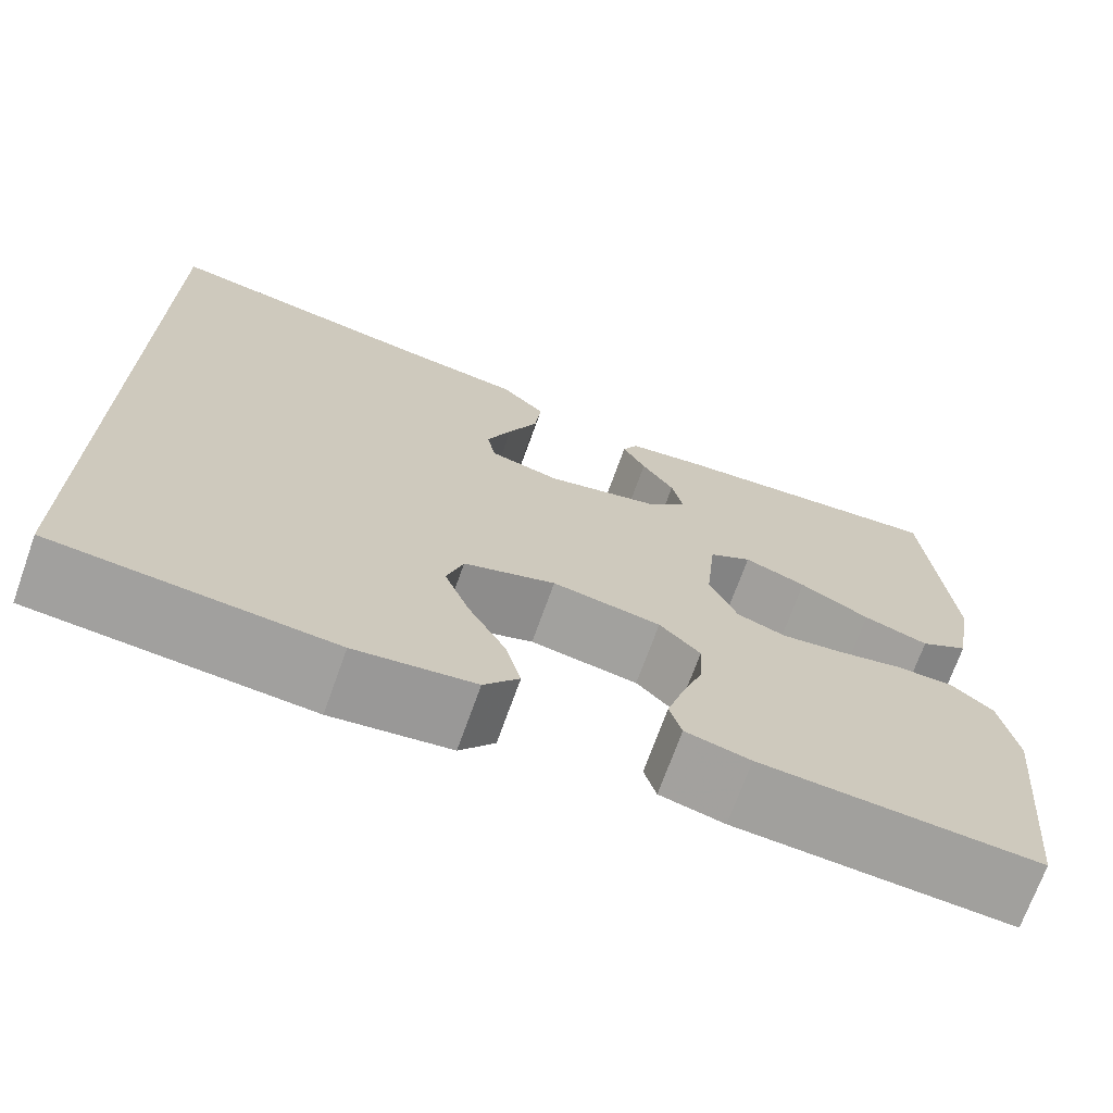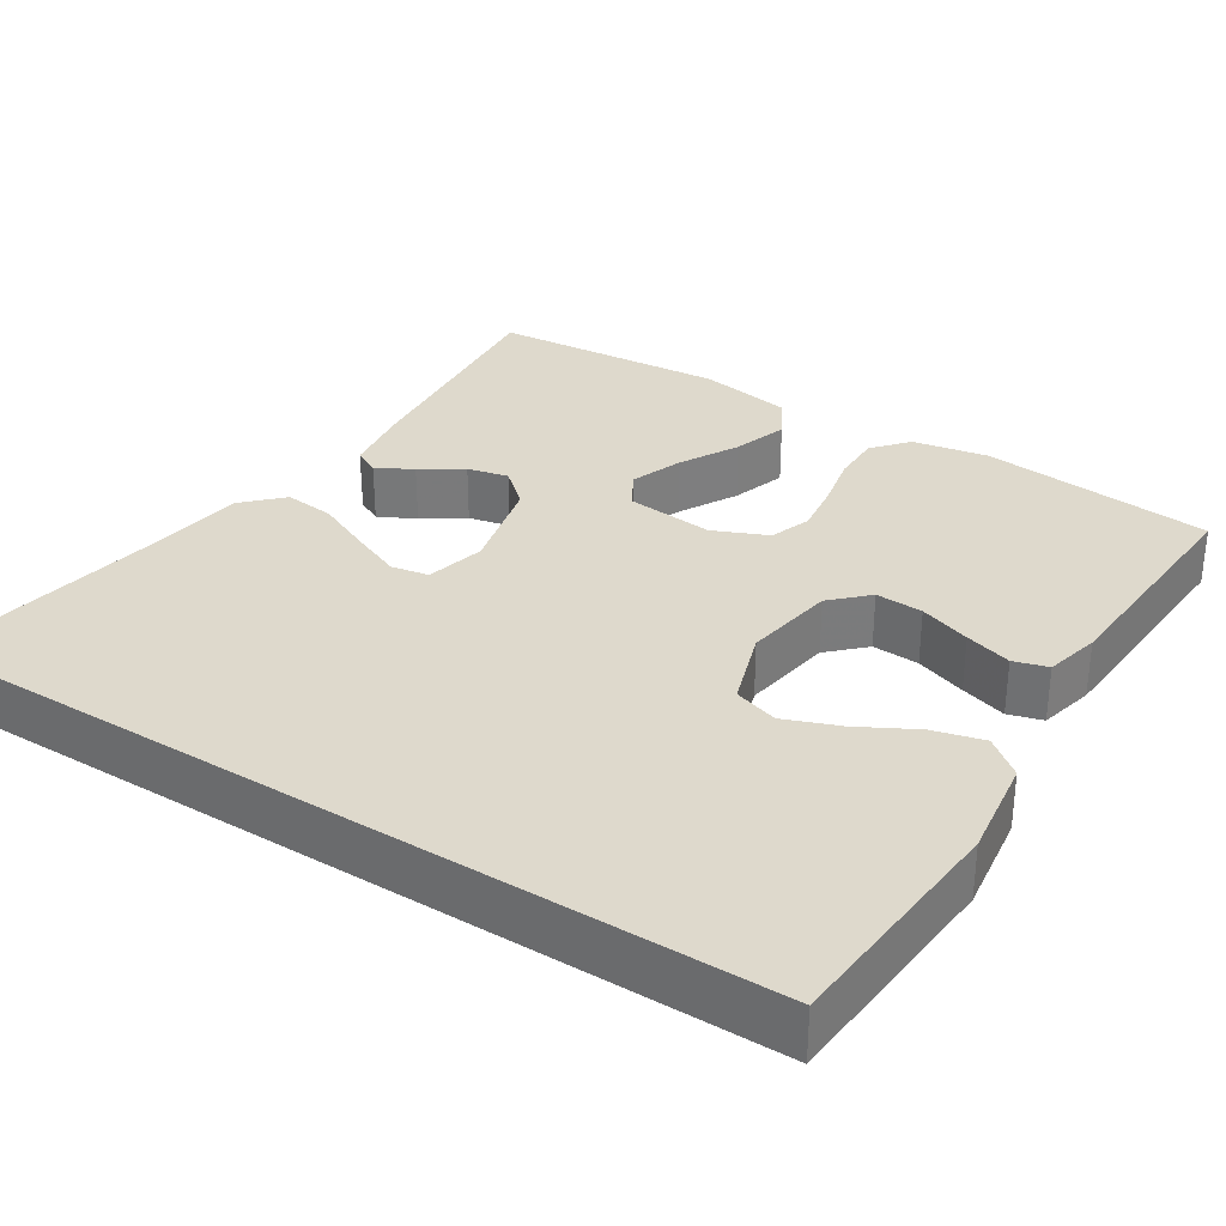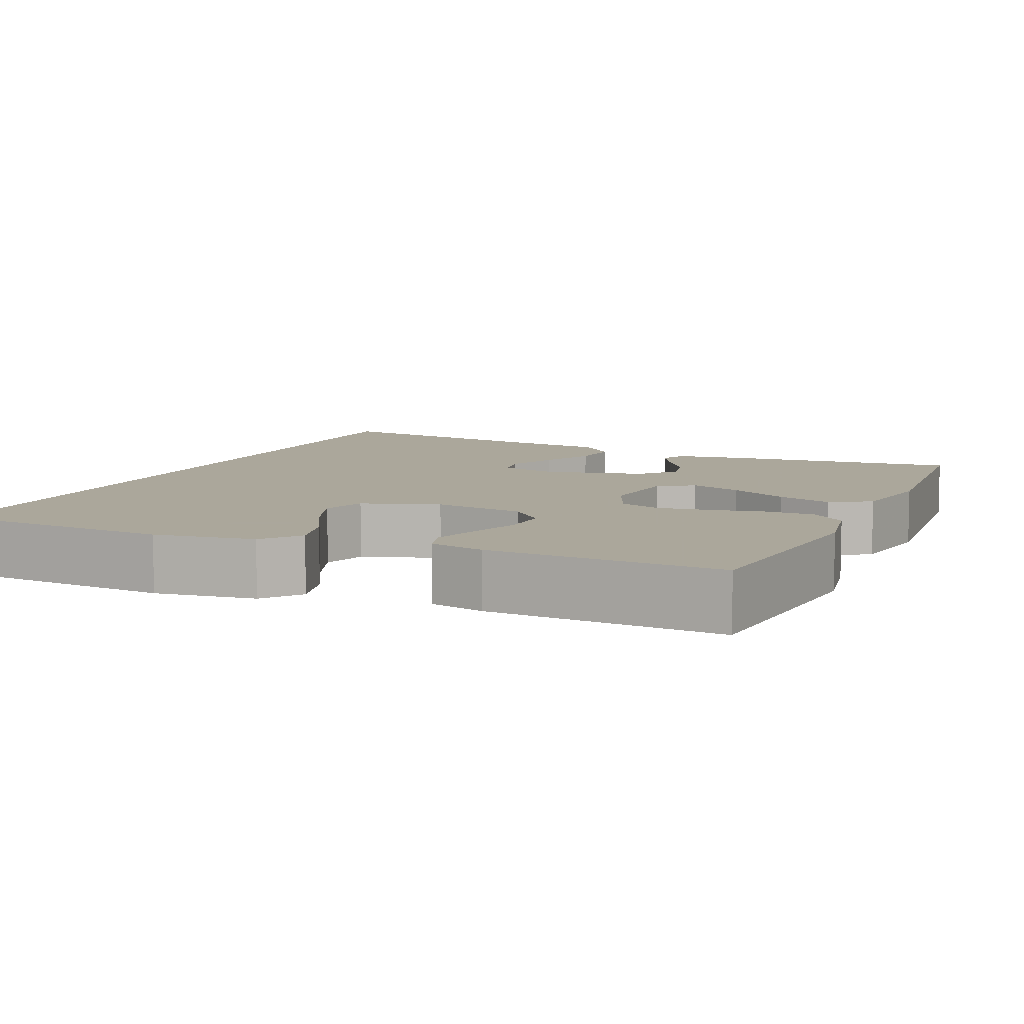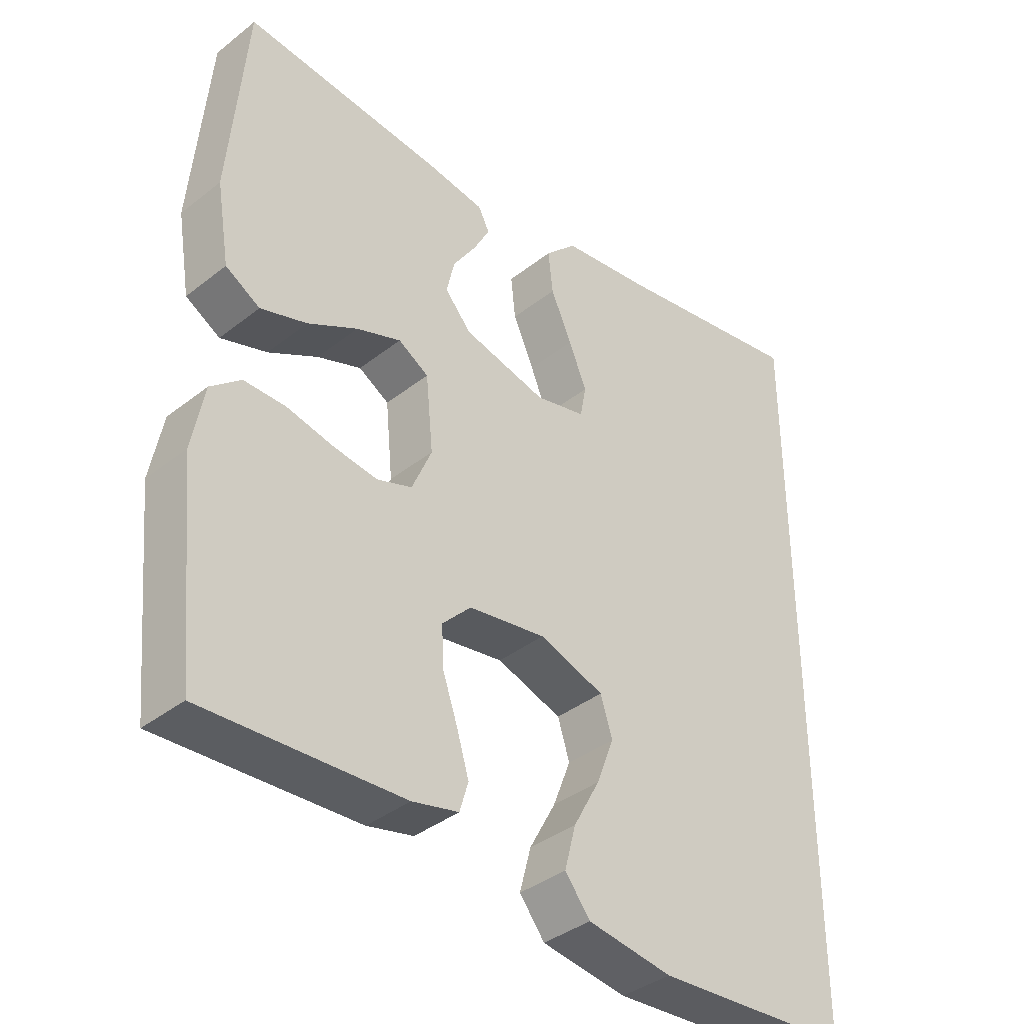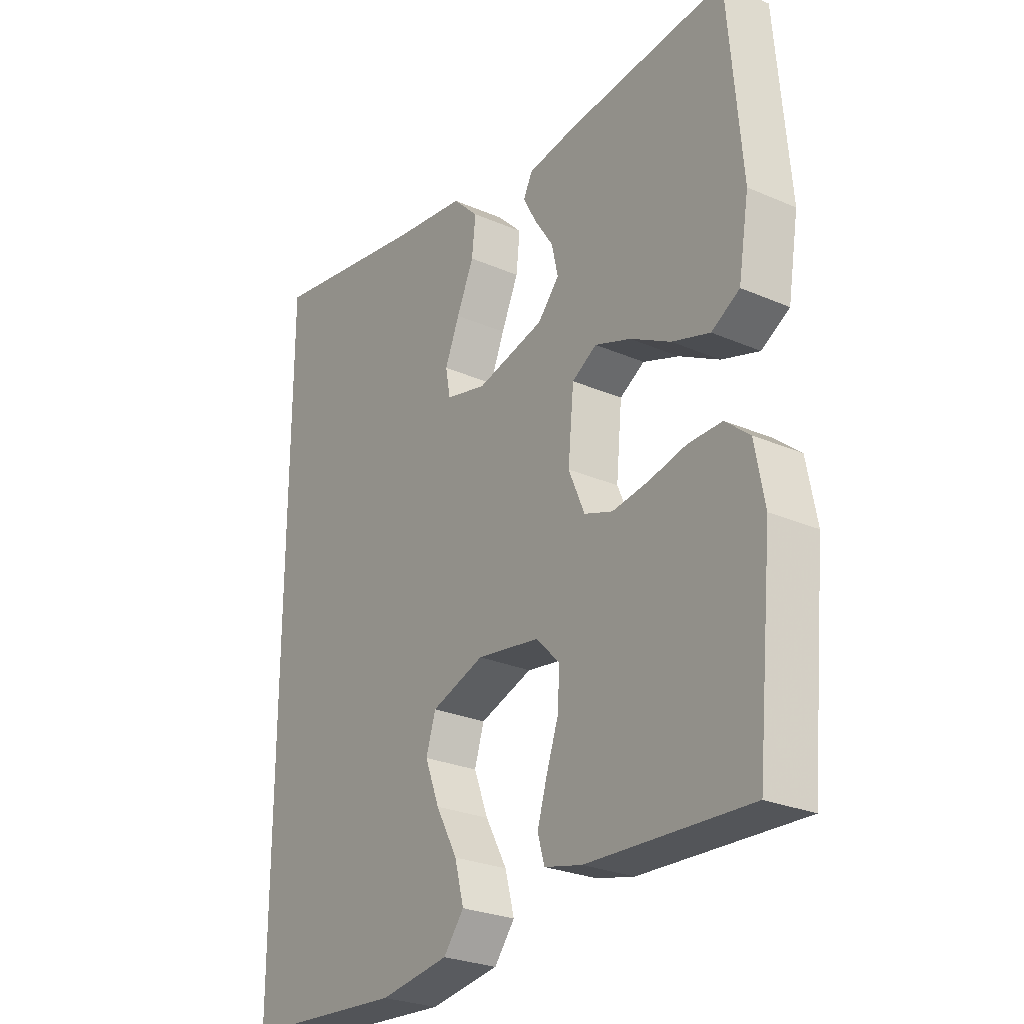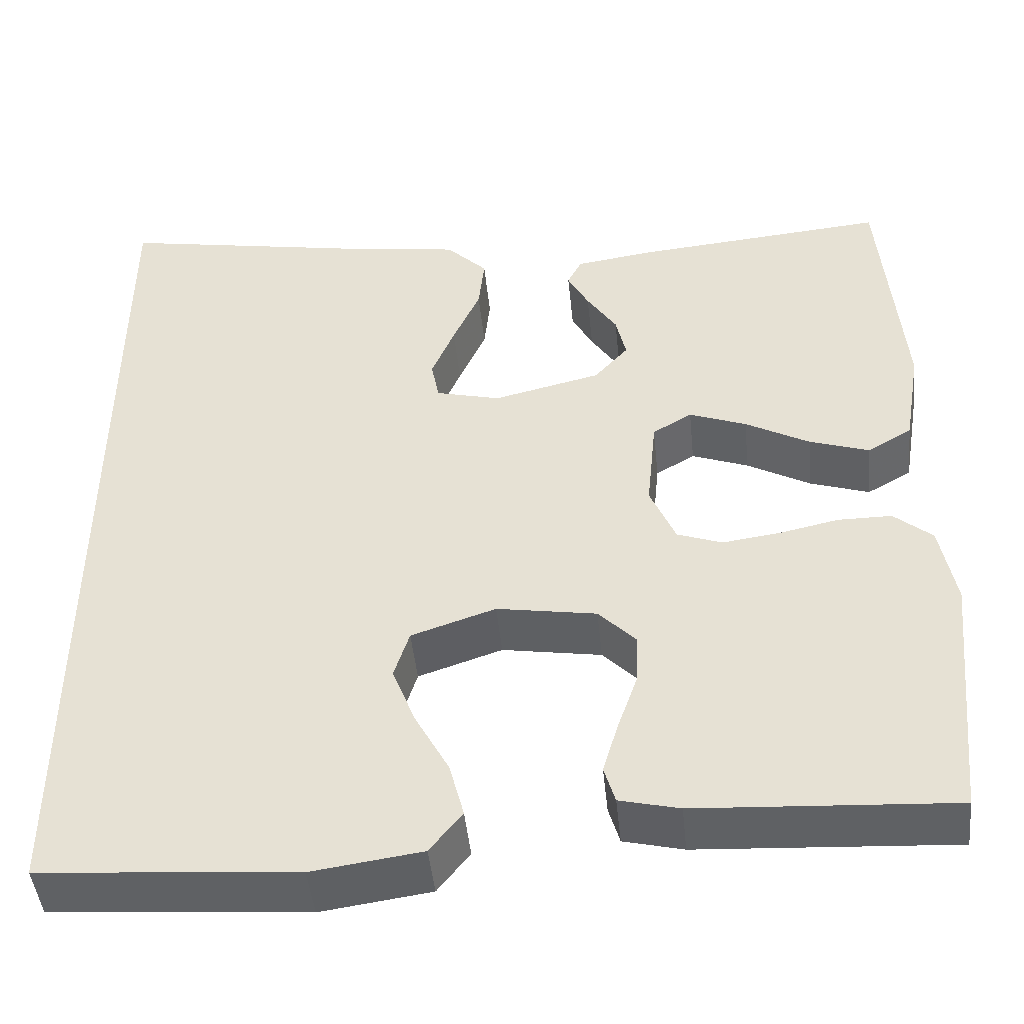
<metadata>
{"format":"obj","ext":"obj","renderer":"f3d","projection":"perspective","resolution":1024,"background":"white","views":[{"elev":-71.0,"azim":160.3,"up":"+Z"},{"elev":32.0,"azim":122.5,"up":"+Y"},{"elev":8.2,"azim":-156.4,"up":"+Y"},{"elev":-38.4,"azim":-45.3,"up":"+Z"},{"elev":-26.8,"azim":-124.1,"up":"+Z"},{"elev":-46.2,"azim":-174.2,"up":"+Z"}]}
</metadata>
<code>
v -0.5 0.07 0.5
v -0.2 0.07 0.473
v -0.111 0.07 0.46
v -0.094 0.07 0.427
v -0.119 0.07 0.38
v -0.154 0.07 0.327
v -0.166 0.07 0.274
v -0.126 0.07 0.229
v 0 0.07 0.199
v 0.076 0.07 0.218
v 0.085 0.07 0.266
v 0.058 0.07 0.331
v 0.026 0.07 0.402
v 0.019 0.07 0.467
v 0.067 0.07 0.515
v 0.2 0.07 0.534
v 0.5 0.07 0.587
v 0.5 0.07 -0.513
v 0.2 0.07 -0.536
v 0.071 0.07 -0.518
v 0.033 0.07 -0.47
v 0.05 0.07 -0.405
v 0.09 0.07 -0.331
v 0.117 0.07 -0.261
v 0.099 0.07 -0.204
v 0 0.07 -0.171
v -0.117 0.07 -0.19
v -0.161 0.07 -0.235
v -0.158 0.07 -0.296
v -0.135 0.07 -0.362
v -0.117 0.07 -0.422
v -0.13 0.07 -0.466
v -0.2 0.07 -0.483
v -0.5 0.07 -0.5
v -0.53 0.07 -0.2
v -0.512 0.07 -0.103
v -0.467 0.07 -0.065
v -0.404 0.07 -0.065
v -0.334 0.07 -0.08
v -0.267 0.07 -0.089
v -0.214 0.07 -0.07
v -0.184 0.07 0
v -0.195 0.07 0.113
v -0.241 0.07 0.14
v -0.308 0.07 0.115
v -0.383 0.07 0.074
v -0.453 0.07 0.051
v -0.505 0.07 0.081
v -0.525 0.07 0.2
v -0.5 0 0.5
v -0.2 0 0.473
v -0.111 0 0.46
v -0.094 0 0.427
v -0.119 0 0.38
v -0.154 0 0.327
v -0.166 0 0.274
v -0.126 0 0.229
v 0 0 0.199
v 0.076 0 0.218
v 0.085 0 0.266
v 0.058 0 0.331
v 0.026 0 0.402
v 0.019 0 0.467
v 0.067 0 0.515
v 0.2 0 0.534
v 0.5 0 0.587
v 0.5 0 -0.513
v 0.2 0 -0.536
v 0.071 0 -0.518
v 0.033 0 -0.47
v 0.05 0 -0.405
v 0.09 0 -0.331
v 0.117 0 -0.261
v 0.099 0 -0.204
v 0 0 -0.171
v -0.117 0 -0.19
v -0.161 0 -0.235
v -0.158 0 -0.296
v -0.135 0 -0.362
v -0.117 0 -0.422
v -0.13 0 -0.466
v -0.2 0 -0.483
v -0.5 0 -0.5
v -0.53 0 -0.2
v -0.512 0 -0.103
v -0.467 0 -0.065
v -0.404 0 -0.065
v -0.334 0 -0.08
v -0.267 0 -0.089
v -0.214 0 -0.07
v -0.184 0 0
v -0.195 0 0.113
v -0.241 0 0.14
v -0.308 0 0.115
v -0.383 0 0.074
v -0.453 0 0.051
v -0.505 0 0.081
v -0.525 0 0.2
f 45 46 47 48
f 44 45 48 49
f 36 37 38 39
f 36 39 40
f 35 36 40
f 34 35 40 41
f 32 33 34 41
f 29 30 31 32
f 20 21 22 23
f 20 23 24
f 19 20 24
f 16 17 18 19
f 16 19 24
f 12 13 14 15
f 11 12 15 16
f 10 11 16 24
f 3 4 5 6
f 1 2 3 6
f 44 49 1 6
f 29 32 41
f 28 29 41 42
f 27 28 42 43
f 9 10 24 25
f 8 9 25 26
f 7 8 26 27
f 44 6 7
f 43 44 7
f 7 27 43
f 97 96 95 94
f 98 97 94 93
f 88 87 86 85
f 89 88 85
f 89 85 84
f 90 89 84 83
f 90 83 82 81
f 81 80 79 78
f 72 71 70 69
f 73 72 69
f 73 69 68
f 68 67 66 65
f 73 68 65
f 64 63 62 61
f 65 64 61 60
f 73 65 60 59
f 55 54 53 52
f 55 52 51 50
f 55 50 98 93
f 90 81 78
f 91 90 78 77
f 92 91 77 76
f 74 73 59 58
f 75 74 58 57
f 76 75 57 56
f 56 55 93
f 56 93 92
f 92 76 56
f 1 50 51 2
f 2 51 52 3
f 3 52 53 4
f 4 53 54 5
f 5 54 55 6
f 6 55 56 7
f 7 56 57 8
f 8 57 58 9
f 9 58 59 10
f 10 59 60 11
f 11 60 61 12
f 12 61 62 13
f 13 62 63 14
f 14 63 64 15
f 15 64 65 16
f 16 65 66 17
f 17 66 67 18
f 18 67 68 19
f 19 68 69 20
f 20 69 70 21
f 21 70 71 22
f 22 71 72 23
f 23 72 73 24
f 24 73 74 25
f 25 74 75 26
f 26 75 76 27
f 27 76 77 28
f 28 77 78 29
f 29 78 79 30
f 30 79 80 31
f 31 80 81 32
f 32 81 82 33
f 33 82 83 34
f 34 83 84 35
f 35 84 85 36
f 36 85 86 37
f 37 86 87 38
f 38 87 88 39
f 39 88 89 40
f 40 89 90 41
f 41 90 91 42
f 42 91 92 43
f 43 92 93 44
f 44 93 94 45
f 45 94 95 46
f 46 95 96 47
f 47 96 97 48
f 48 97 98 49
f 49 98 50 1

</code>
